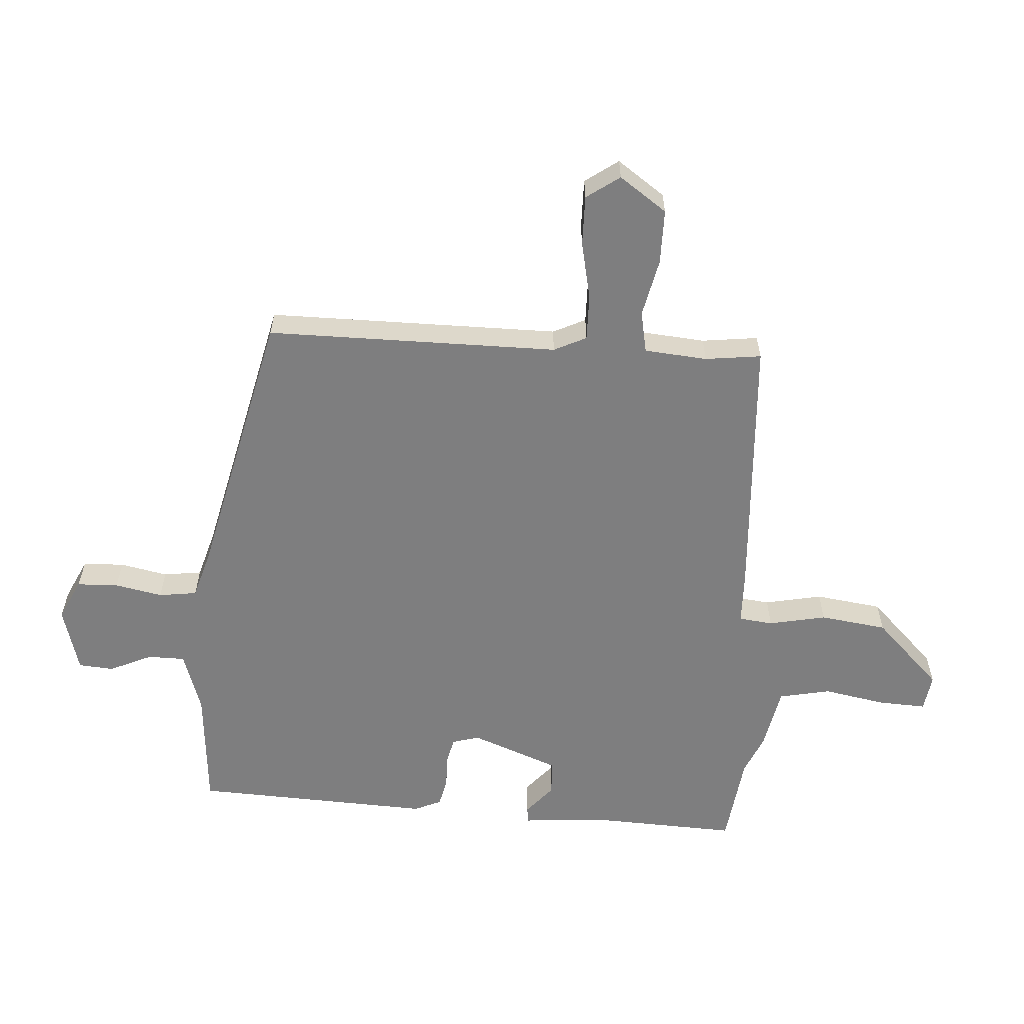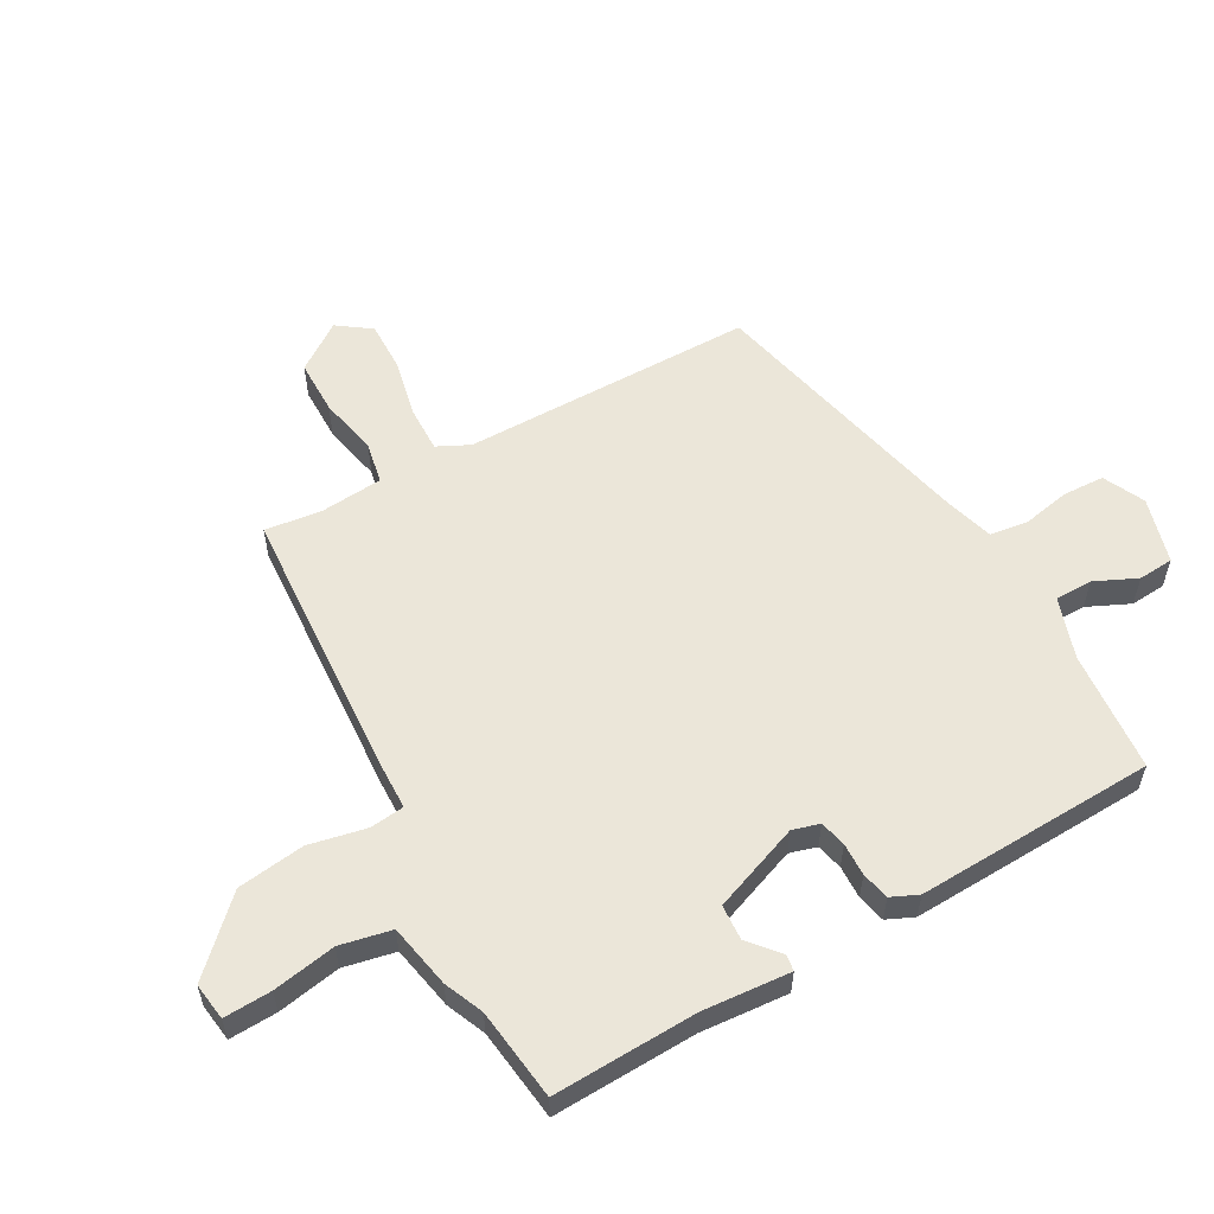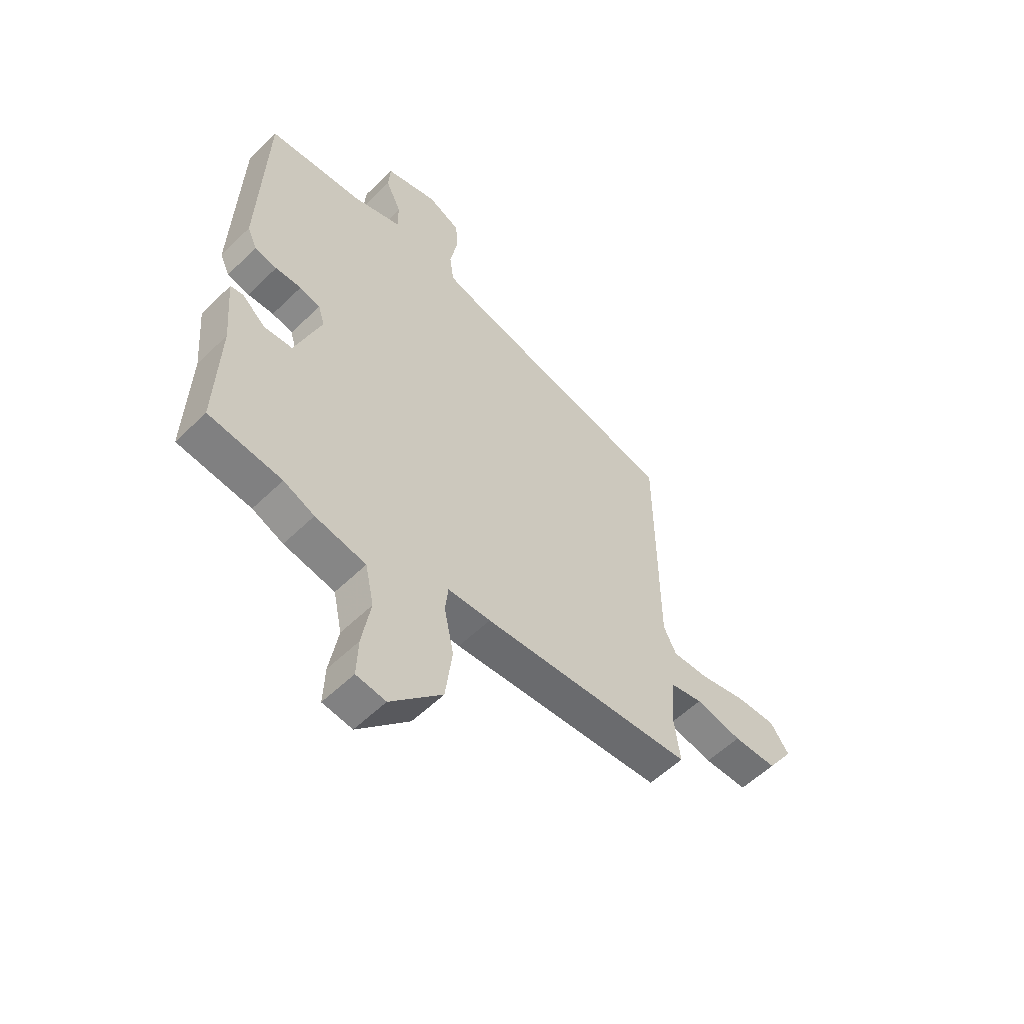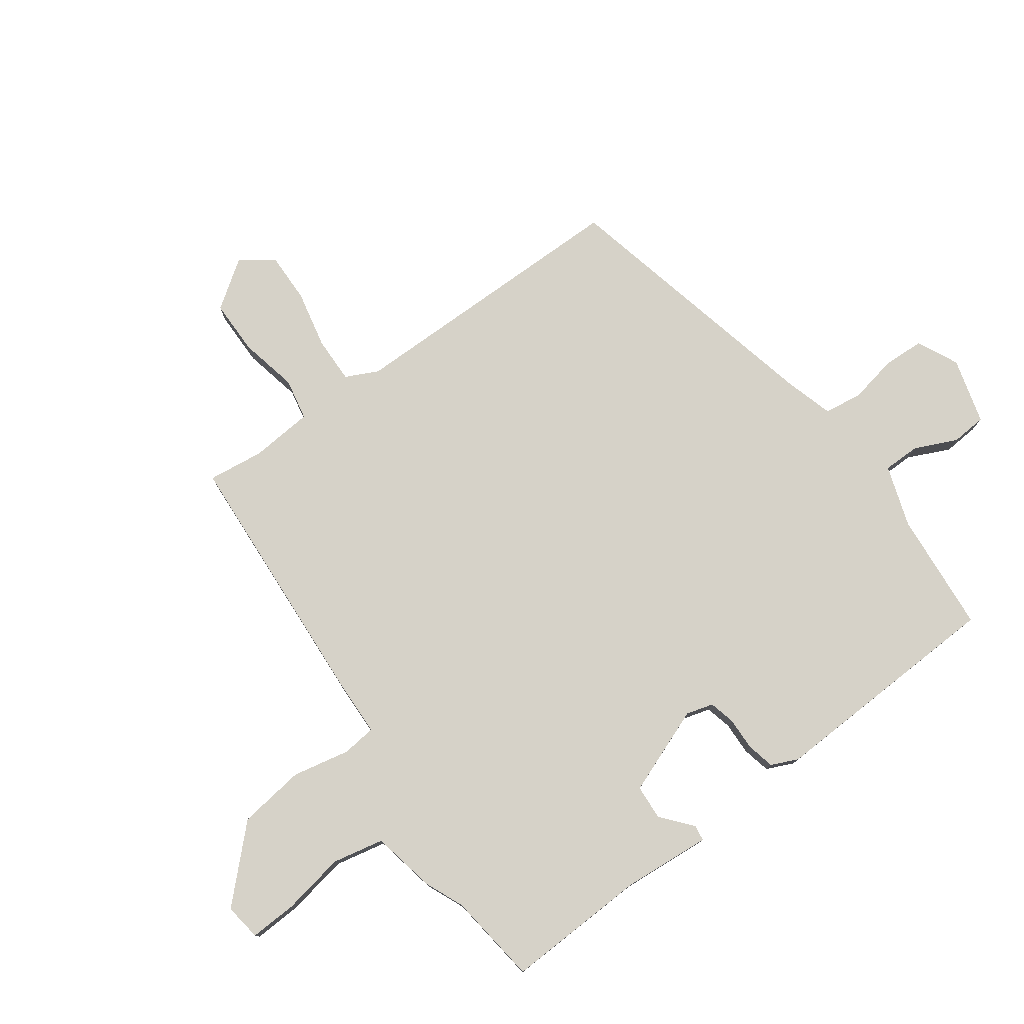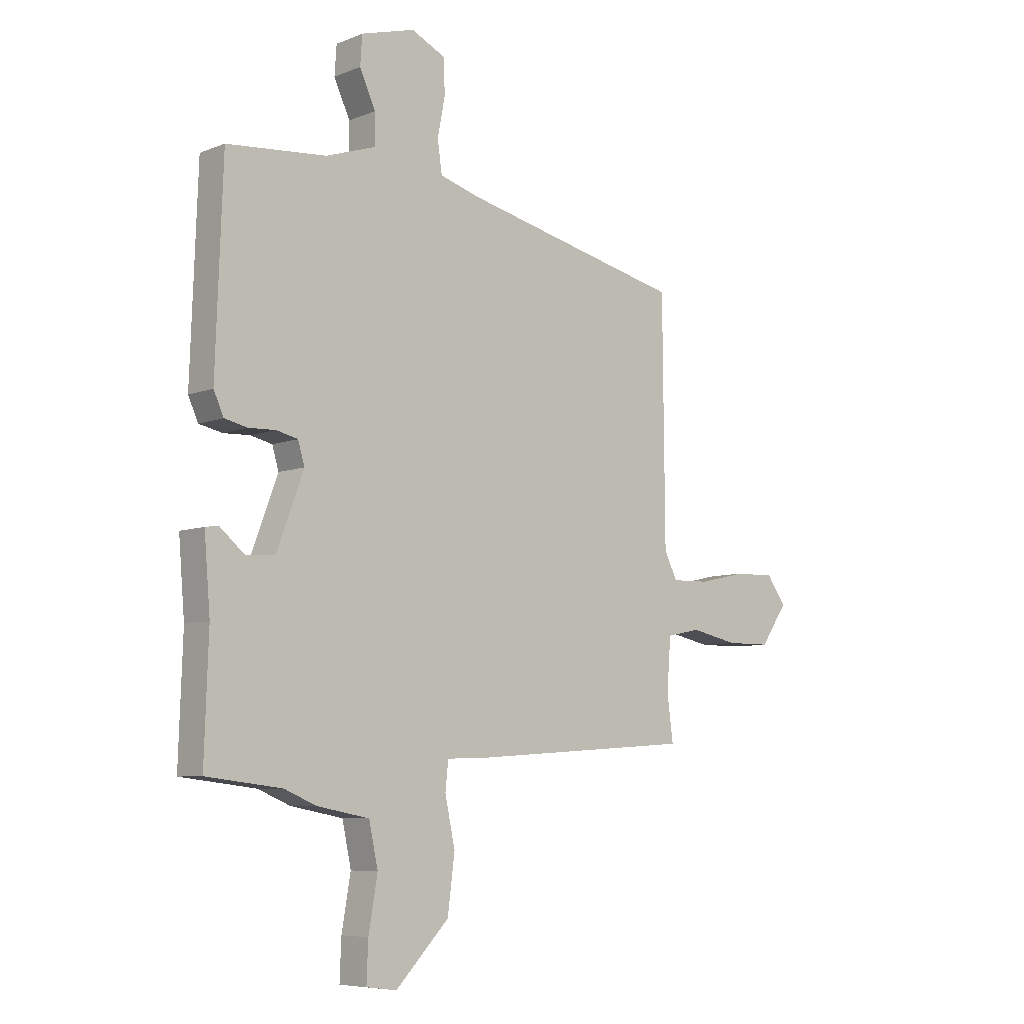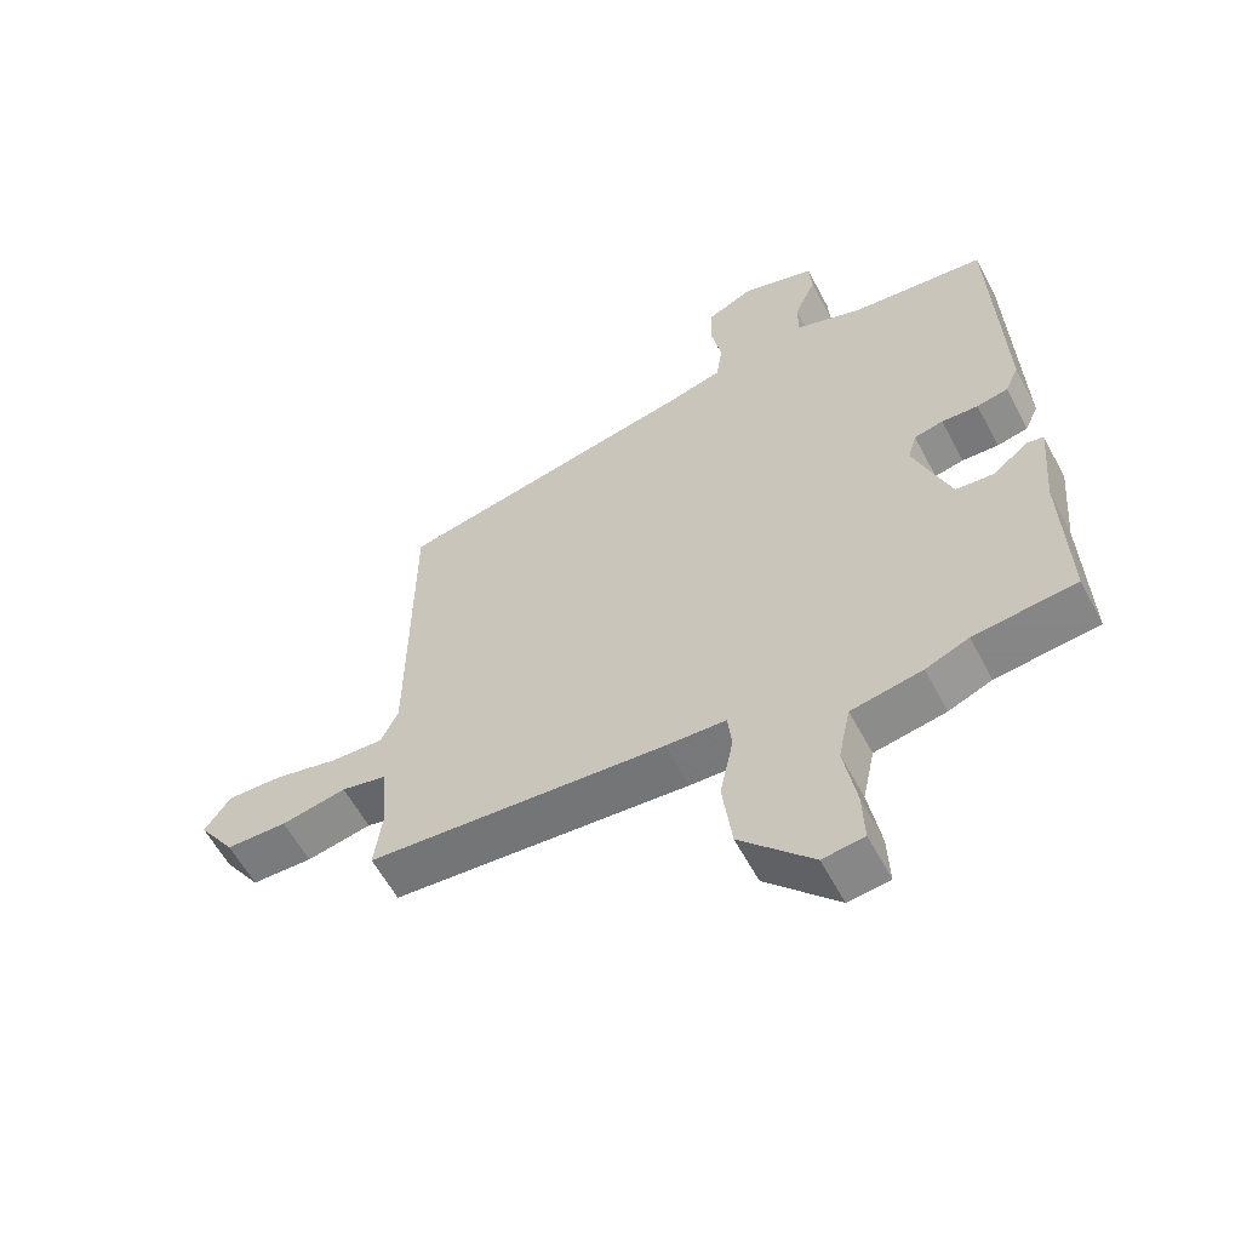
<metadata>
{"format":"obj","ext":"obj","renderer":"f3d","projection":"perspective","resolution":1024,"background":"white","views":[{"elev":-59.5,"azim":85.7,"up":"+Y"},{"elev":57.0,"azim":-119.5,"up":"+Y"},{"elev":-55.9,"azim":-44.5,"up":"+Z"},{"elev":77.8,"azim":-126.3,"up":"+Y"},{"elev":-7.1,"azim":-41.7,"up":"+Z"},{"elev":-58.7,"azim":-152.3,"up":"+Z"}]}
</metadata>
<code>
v -0.371 0.07 -0.515
v -0.522 0.07 -0.497
v -0.514 0.07 -0.262
v -0.526 0.07 -0.118
v -0.5 0.07 -0.114
v -0.45 0.07 -0.156
v -0.392 0.07 -0.152
v -0.338 0.07 -0.008
v -0.351 0.07 0.036
v -0.394 0.07 0.046
v -0.448 0.07 0.044
v -0.494 0.07 0.054
v -0.514 0.07 0.098
v -0.5 0.07 0.49
v -0.301 0.07 0.508
v -0.201 0.07 0.542
v -0.201 0.07 0.603
v -0.233 0.07 0.672
v -0.229 0.07 0.73
v -0.121 0.07 0.761
v -0.053 0.07 0.729
v -0.05 0.07 0.661
v -0.065 0.07 0.583
v -0.056 0.07 0.52
v 0.024 0.07 0.497
v 0.474 0.07 0.396
v 0.478 0.07 -0.082
v 0.504 0.07 -0.135
v 0.58 0.07 -0.133
v 0.675 0.07 -0.112
v 0.757 0.07 -0.11
v 0.796 0.07 -0.164
v 0.742 0.07 -0.242
v 0.652 0.07 -0.243
v 0.556 0.07 -0.223
v 0.488 0.07 -0.237
v 0.48 0.07 -0.34
v 0.492 0.07 -0.432
v 0.052 0.07 -0.462
v -0.037 0.07 -0.465
v -0.043 0.07 -0.521
v -0.023 0.07 -0.615
v -0.037 0.07 -0.725
v -0.144 0.07 -0.835
v -0.205 0.07 -0.827
v -0.202 0.07 -0.749
v -0.184 0.07 -0.646
v -0.202 0.07 -0.562
v -0.307 0.07 -0.542
v -0.371 0 -0.515
v -0.522 0 -0.497
v -0.514 0 -0.262
v -0.526 0 -0.118
v -0.5 0 -0.114
v -0.45 0 -0.156
v -0.392 0 -0.152
v -0.338 0 -0.008
v -0.351 0 0.036
v -0.394 0 0.046
v -0.448 0 0.044
v -0.494 0 0.054
v -0.514 0 0.098
v -0.5 0 0.49
v -0.301 0 0.508
v -0.201 0 0.542
v -0.201 0 0.603
v -0.233 0 0.672
v -0.229 0 0.73
v -0.121 0 0.761
v -0.053 0 0.729
v -0.05 0 0.661
v -0.065 0 0.583
v -0.056 0 0.52
v 0.024 0 0.497
v 0.474 0 0.396
v 0.478 0 -0.082
v 0.504 0 -0.135
v 0.58 0 -0.133
v 0.675 0 -0.112
v 0.757 0 -0.11
v 0.796 0 -0.164
v 0.742 0 -0.242
v 0.652 0 -0.243
v 0.556 0 -0.223
v 0.488 0 -0.237
v 0.48 0 -0.34
v 0.492 0 -0.432
v 0.052 0 -0.462
v -0.037 0 -0.465
v -0.043 0 -0.521
v -0.023 0 -0.615
v -0.037 0 -0.725
v -0.144 0 -0.835
v -0.205 0 -0.827
v -0.202 0 -0.749
v -0.184 0 -0.646
v -0.202 0 -0.562
v -0.307 0 -0.542
f 48 49 1
f 45 46 47
f 44 45 47
f 43 44 47
f 42 43 47
f 41 42 47
f 40 41 47 48
f 37 38 39 40
f 36 37 40
f 33 34 35
f 32 33 35
f 31 32 35
f 30 31 35
f 29 30 35
f 28 29 35 36
f 27 28 36 40
f 40 48 1
f 27 40 1
f 26 27 1
f 25 26 1
f 21 22 23
f 20 21 23
f 19 20 23
f 18 19 23
f 17 18 23
f 16 17 23 24
f 13 14 15
f 12 13 15
f 11 12 15
f 10 11 15
f 16 24 25
f 15 16 25
f 10 15 25
f 9 10 25
f 3 4 5 6
f 3 6 7
f 2 3 7
f 1 2 7
f 25 1 7 8
f 8 9 25
f 50 98 97
f 96 95 94
f 96 94 93
f 96 93 92
f 96 92 91
f 96 91 90
f 97 96 90 89
f 89 88 87 86
f 89 86 85
f 84 83 82
f 84 82 81
f 84 81 80
f 84 80 79
f 84 79 78
f 85 84 78 77
f 89 85 77 76
f 50 97 89
f 50 89 76
f 50 76 75
f 50 75 74
f 72 71 70
f 72 70 69
f 72 69 68
f 72 68 67
f 72 67 66
f 73 72 66 65
f 64 63 62
f 64 62 61
f 64 61 60
f 64 60 59
f 74 73 65
f 74 65 64
f 74 64 59
f 74 59 58
f 55 54 53 52
f 56 55 52
f 56 52 51
f 56 51 50
f 57 56 50 74
f 74 58 57
f 1 50 51 2
f 2 51 52 3
f 3 52 53 4
f 4 53 54 5
f 5 54 55 6
f 6 55 56 7
f 7 56 57 8
f 8 57 58 9
f 9 58 59 10
f 10 59 60 11
f 11 60 61 12
f 12 61 62 13
f 13 62 63 14
f 14 63 64 15
f 15 64 65 16
f 16 65 66 17
f 17 66 67 18
f 18 67 68 19
f 19 68 69 20
f 20 69 70 21
f 21 70 71 22
f 22 71 72 23
f 23 72 73 24
f 24 73 74 25
f 25 74 75 26
f 26 75 76 27
f 27 76 77 28
f 28 77 78 29
f 29 78 79 30
f 30 79 80 31
f 31 80 81 32
f 32 81 82 33
f 33 82 83 34
f 34 83 84 35
f 35 84 85 36
f 36 85 86 37
f 37 86 87 38
f 38 87 88 39
f 39 88 89 40
f 40 89 90 41
f 41 90 91 42
f 42 91 92 43
f 43 92 93 44
f 44 93 94 45
f 45 94 95 46
f 46 95 96 47
f 47 96 97 48
f 48 97 98 49
f 49 98 50 1

</code>
